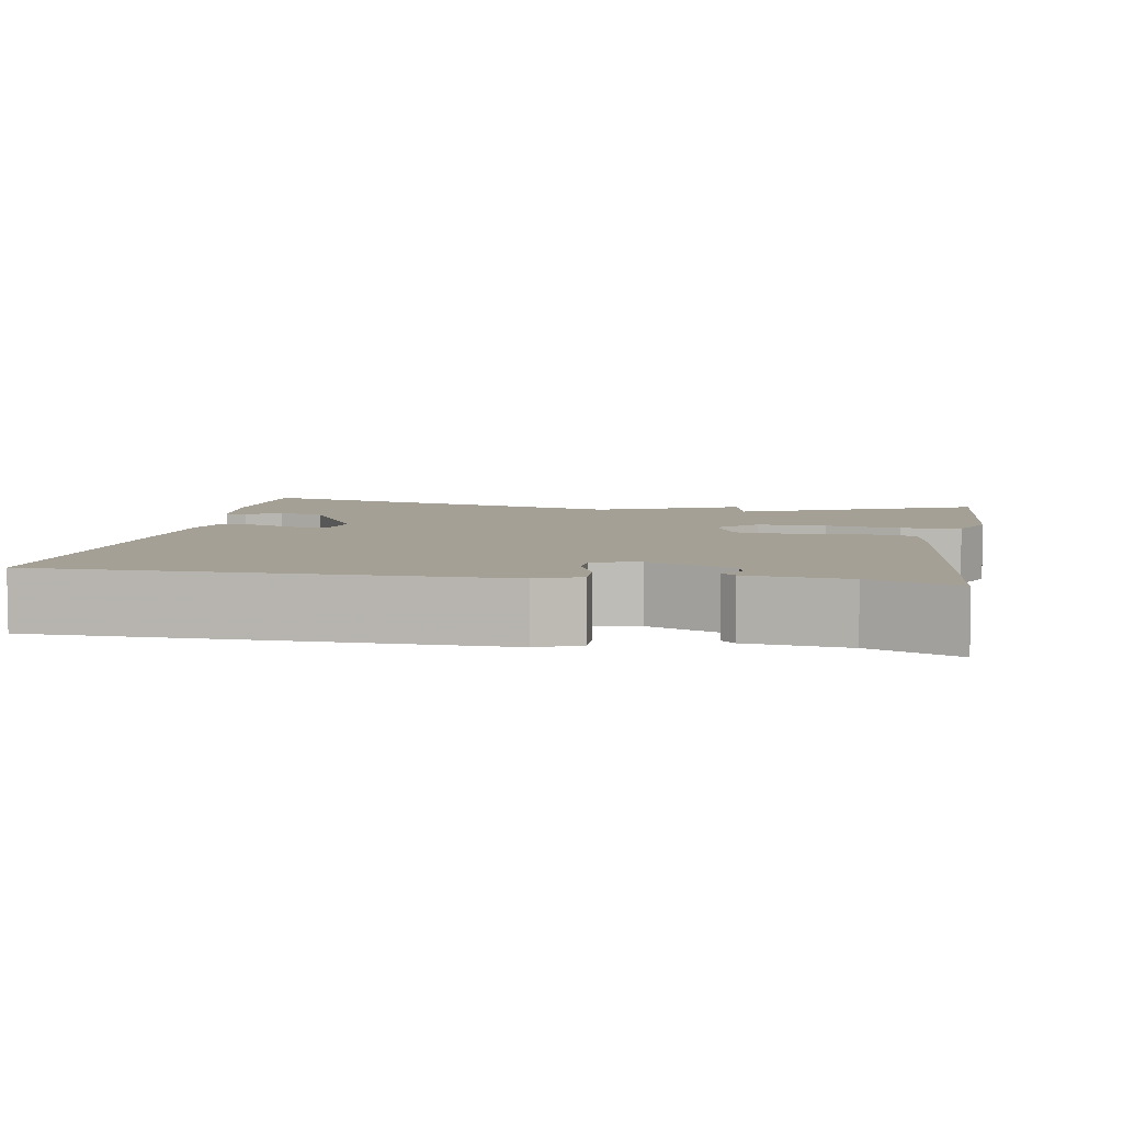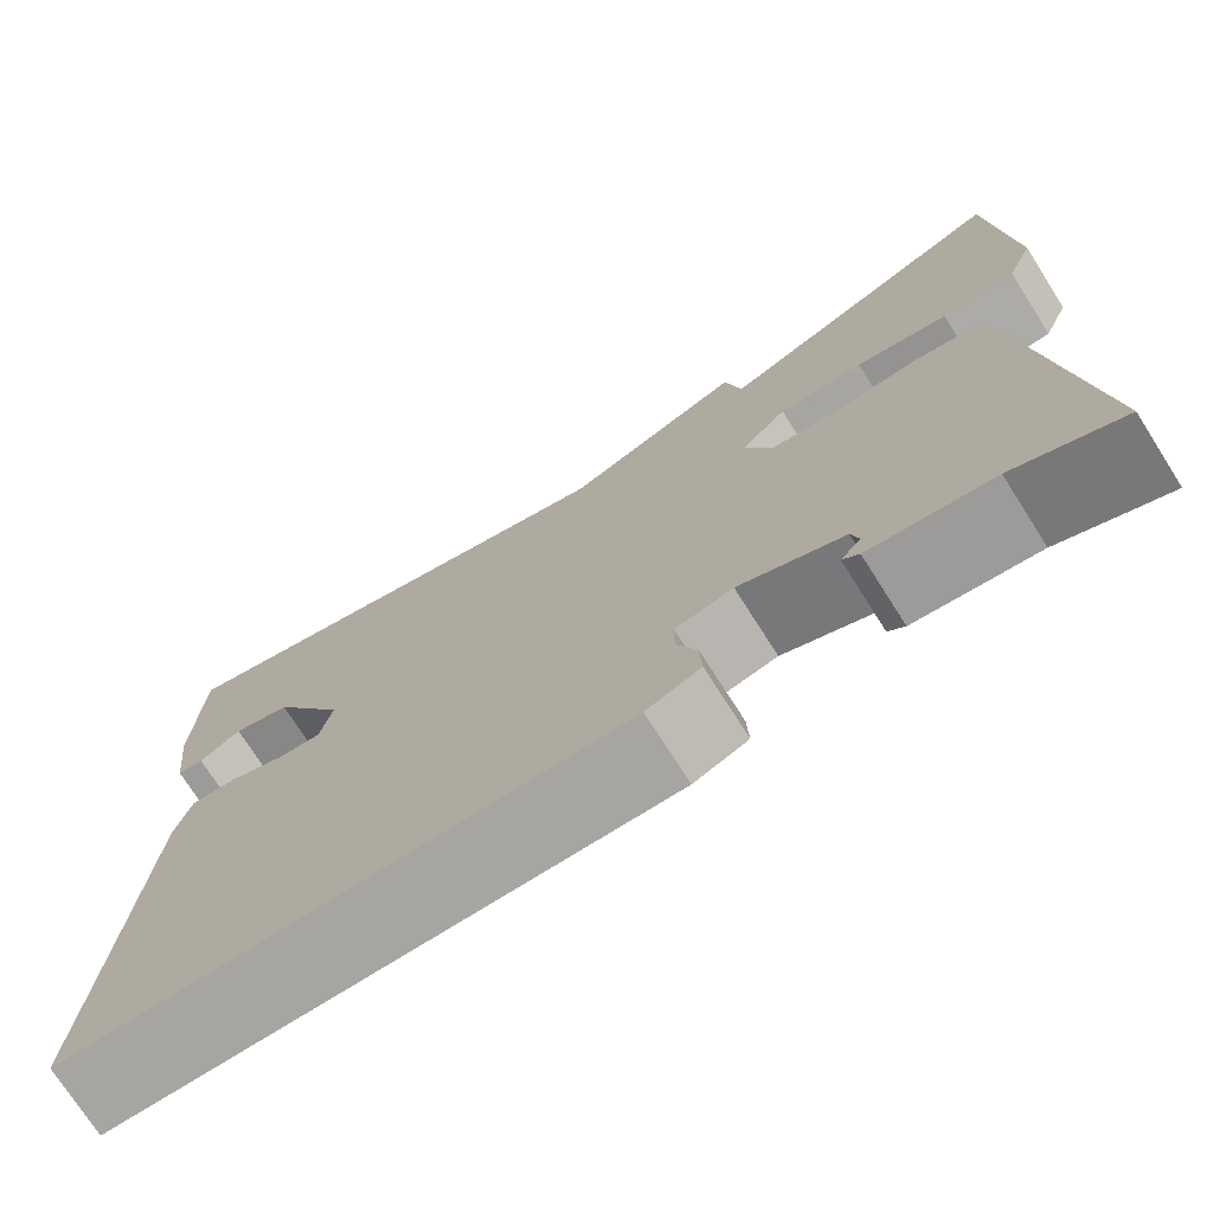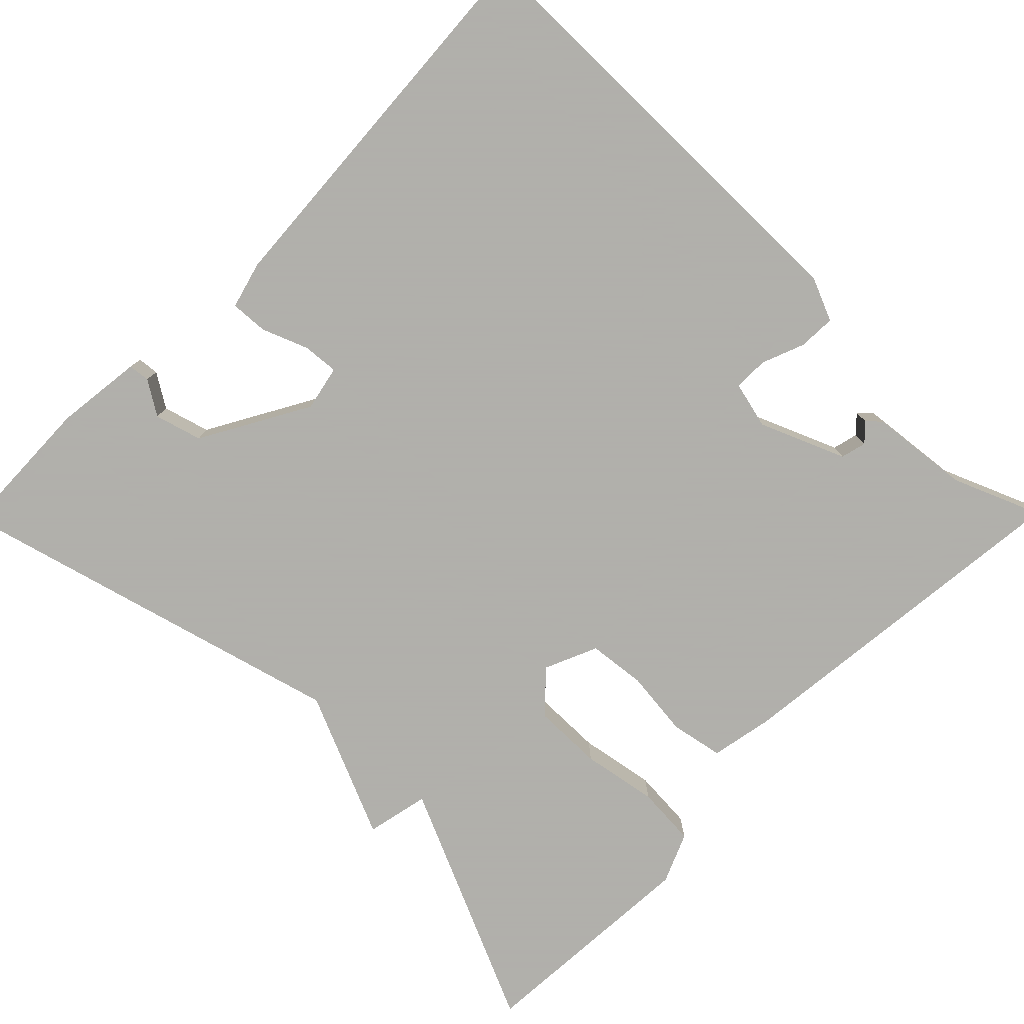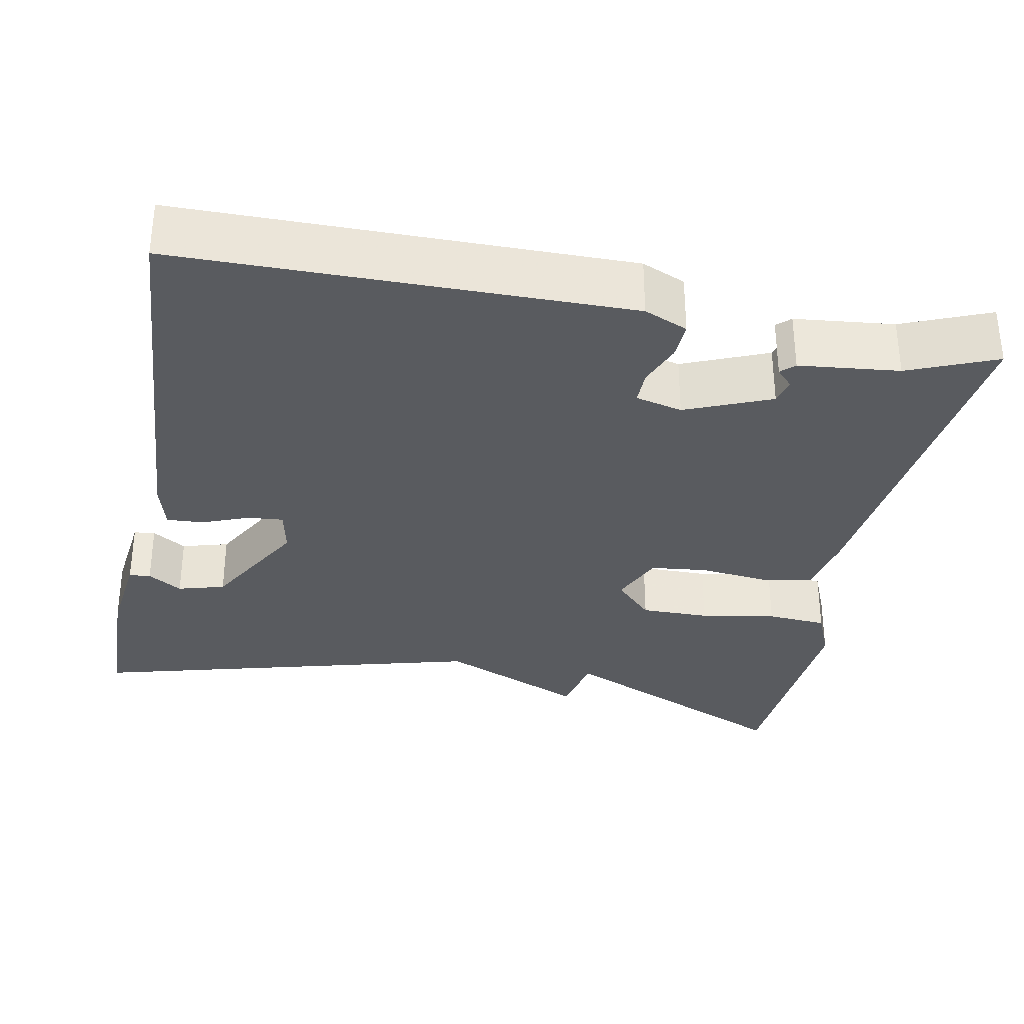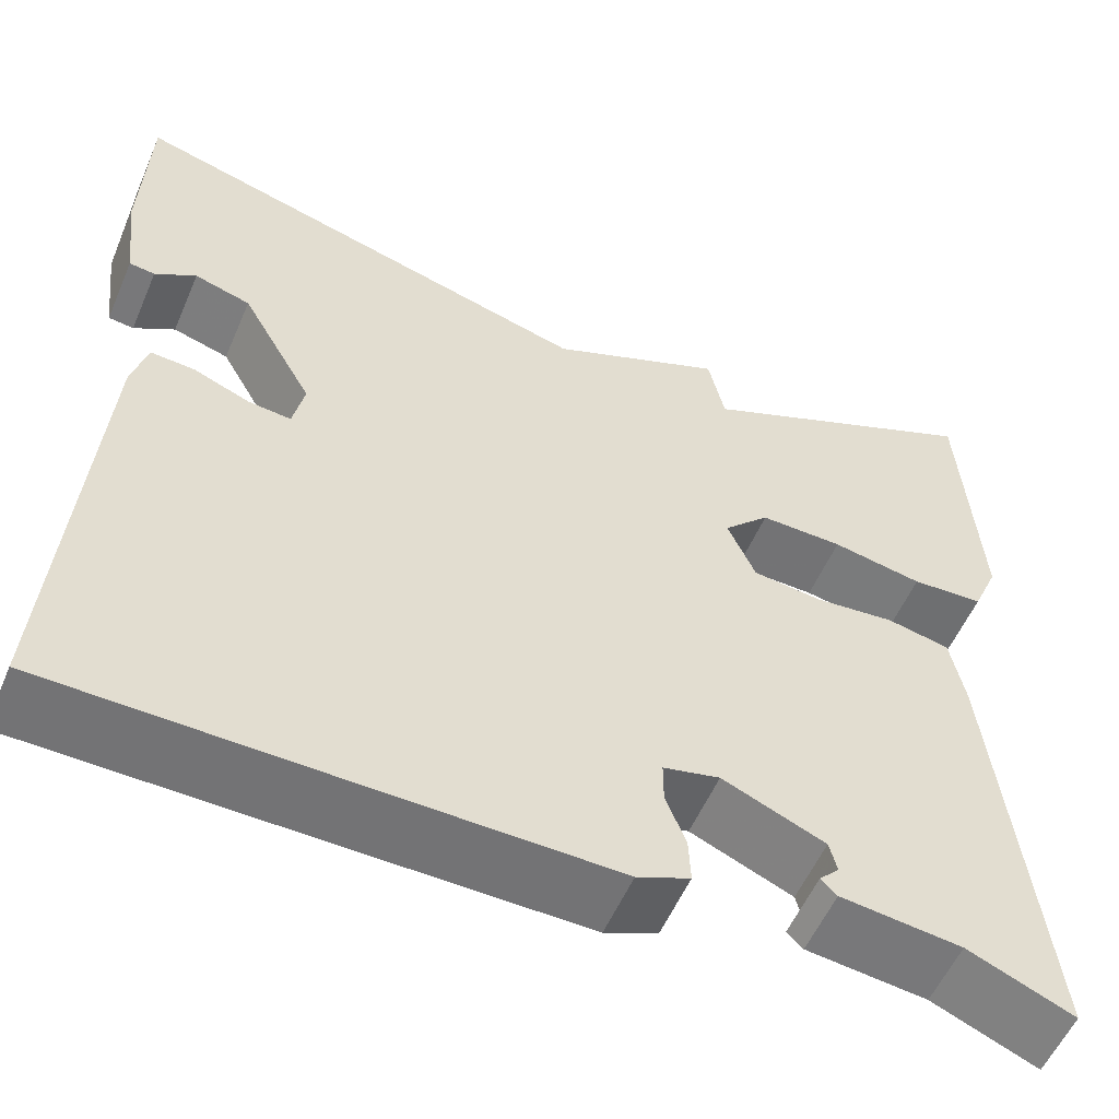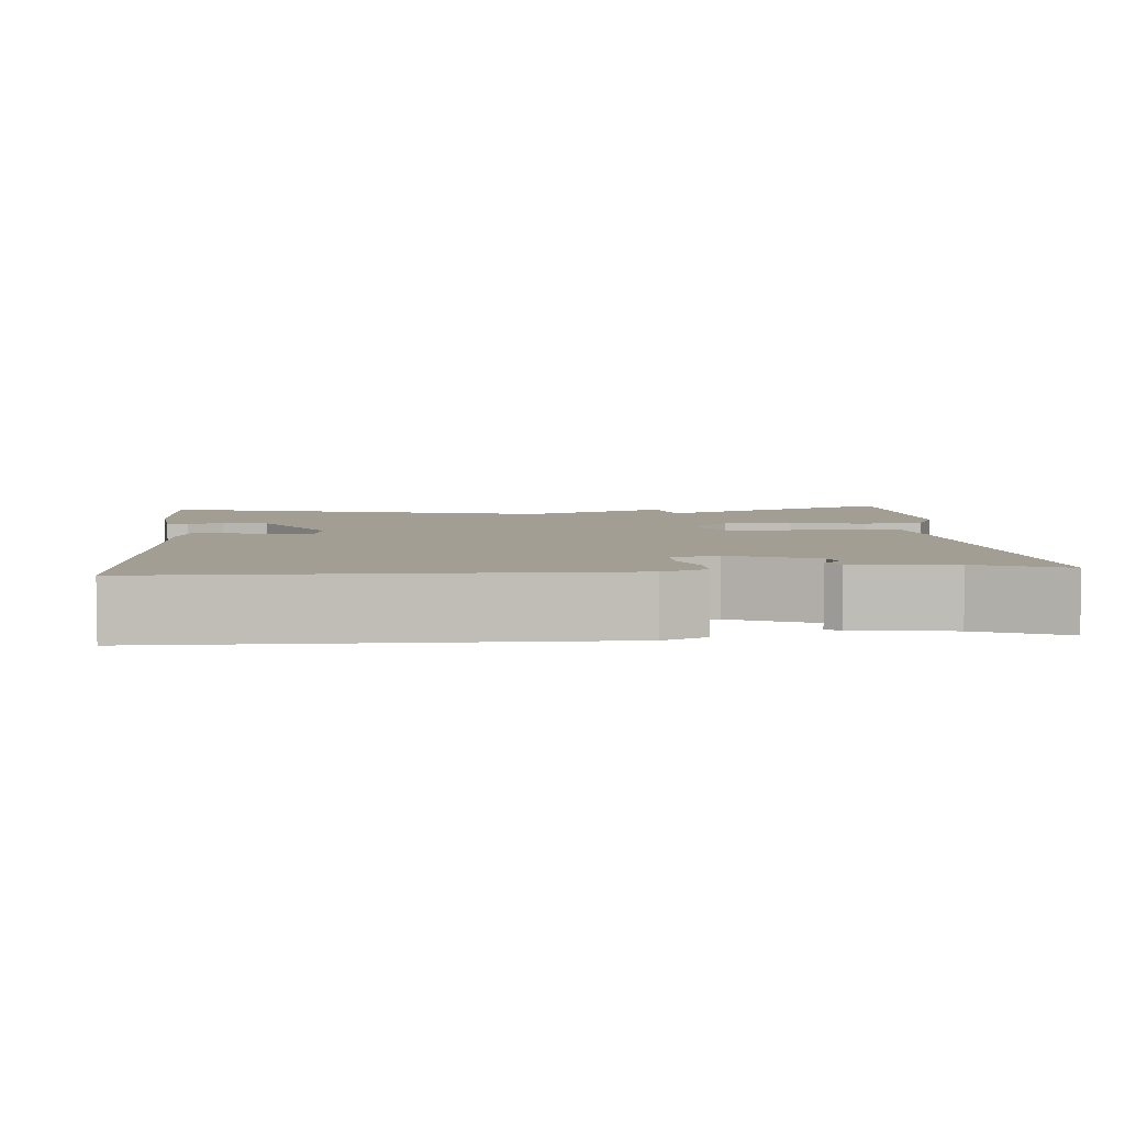
<metadata>
{"format":"obj","ext":"obj","renderer":"f3d","projection":"perspective","resolution":1024,"background":"white","views":[{"elev":5.9,"azim":-170.0,"up":"+Y"},{"elev":-74.0,"azim":-147.5,"up":"+Z"},{"elev":-78.4,"azim":135.3,"up":"+Y"},{"elev":-32.5,"azim":168.8,"up":"+Y"},{"elev":-55.8,"azim":156.8,"up":"+Z"},{"elev":5.1,"azim":175.2,"up":"+Y"}]}
</metadata>
<code>
v -0.5 0.07 0.5
v -0.196 0.07 0.365
v -0.179 0.07 0.444
v 0.004 0.07 0.365
v 0.5 0.07 0.5
v 0.506 0.07 0.316
v 0.493 0.07 0.206
v 0.466 0.07 0.203
v 0.423 0.07 0.23
v 0.364 0.07 0.213
v 0.288 0.07 0.078
v 0.3 0.07 0.021
v 0.345 0.07 0.025
v 0.403 0.07 0.048
v 0.45 0.07 0.051
v 0.466 0.07 -0.008
v 0.5 0.07 -0.5
v -0.062 0.07 -0.506
v -0.117 0.07 -0.483
v -0.115 0.07 -0.436
v -0.094 0.07 -0.382
v -0.094 0.07 -0.339
v -0.153 0.07 -0.325
v -0.26 0.07 -0.37
v -0.268 0.07 -0.402
v -0.247 0.07 -0.424
v -0.264 0.07 -0.44
v -0.39 0.07 -0.454
v -0.5 0.07 -0.5
v -0.452 0.07 -0.044
v -0.437 0.07 0.034
v -0.371 0.07 0.047
v -0.286 0.07 0.038
v -0.214 0.07 0.046
v -0.185 0.07 0.113
v -0.233 0.07 0.162
v -0.32 0.07 0.161
v -0.415 0.07 0.144
v -0.491 0.07 0.149
v -0.518 0.07 0.212
v -0.5 0 0.5
v -0.196 0 0.365
v -0.179 0 0.444
v 0.004 0 0.365
v 0.5 0 0.5
v 0.506 0 0.316
v 0.493 0 0.206
v 0.466 0 0.203
v 0.423 0 0.23
v 0.364 0 0.213
v 0.288 0 0.078
v 0.3 0 0.021
v 0.345 0 0.025
v 0.403 0 0.048
v 0.45 0 0.051
v 0.466 0 -0.008
v 0.5 0 -0.5
v -0.062 0 -0.506
v -0.117 0 -0.483
v -0.115 0 -0.436
v -0.094 0 -0.382
v -0.094 0 -0.339
v -0.153 0 -0.325
v -0.26 0 -0.37
v -0.268 0 -0.402
v -0.247 0 -0.424
v -0.264 0 -0.44
v -0.39 0 -0.454
v -0.5 0 -0.5
v -0.452 0 -0.044
v -0.437 0 0.034
v -0.371 0 0.047
v -0.286 0 0.038
v -0.214 0 0.046
v -0.185 0 0.113
v -0.233 0 0.162
v -0.32 0 0.161
v -0.415 0 0.144
v -0.491 0 0.149
v -0.518 0 0.212
f 40 1 2
f 39 40 2
f 38 39 2
f 37 38 2
f 36 37 2
f 2 3 4
f 36 2 4
f 35 36 4
f 4 5 6
f 35 4 6
f 34 35 6
f 31 32 33
f 30 31 33
f 29 30 33
f 28 29 33
f 28 33 34
f 25 26 27 28
f 24 25 28 34
f 23 24 34
f 22 23 34
f 19 20 21
f 18 19 21
f 17 18 21
f 16 17 21
f 15 16 21
f 14 15 21
f 13 14 21
f 12 13 21 22
f 11 12 22 34
f 6 7 8 9
f 6 9 10
f 34 6 10
f 10 11 34
f 42 41 80
f 42 80 79
f 42 79 78
f 42 78 77
f 42 77 76
f 44 43 42
f 44 42 76
f 44 76 75
f 46 45 44
f 46 44 75
f 46 75 74
f 73 72 71
f 73 71 70
f 73 70 69
f 73 69 68
f 74 73 68
f 68 67 66 65
f 74 68 65 64
f 74 64 63
f 74 63 62
f 61 60 59
f 61 59 58
f 61 58 57
f 61 57 56
f 61 56 55
f 61 55 54
f 61 54 53
f 62 61 53 52
f 74 62 52 51
f 49 48 47 46
f 50 49 46
f 50 46 74
f 74 51 50
f 1 41 42 2
f 2 42 43 3
f 3 43 44 4
f 4 44 45 5
f 5 45 46 6
f 6 46 47 7
f 7 47 48 8
f 8 48 49 9
f 9 49 50 10
f 10 50 51 11
f 11 51 52 12
f 12 52 53 13
f 13 53 54 14
f 14 54 55 15
f 15 55 56 16
f 16 56 57 17
f 17 57 58 18
f 18 58 59 19
f 19 59 60 20
f 20 60 61 21
f 21 61 62 22
f 22 62 63 23
f 23 63 64 24
f 24 64 65 25
f 25 65 66 26
f 26 66 67 27
f 27 67 68 28
f 28 68 69 29
f 29 69 70 30
f 30 70 71 31
f 31 71 72 32
f 32 72 73 33
f 33 73 74 34
f 34 74 75 35
f 35 75 76 36
f 36 76 77 37
f 37 77 78 38
f 38 78 79 39
f 39 79 80 40
f 40 80 41 1

</code>
